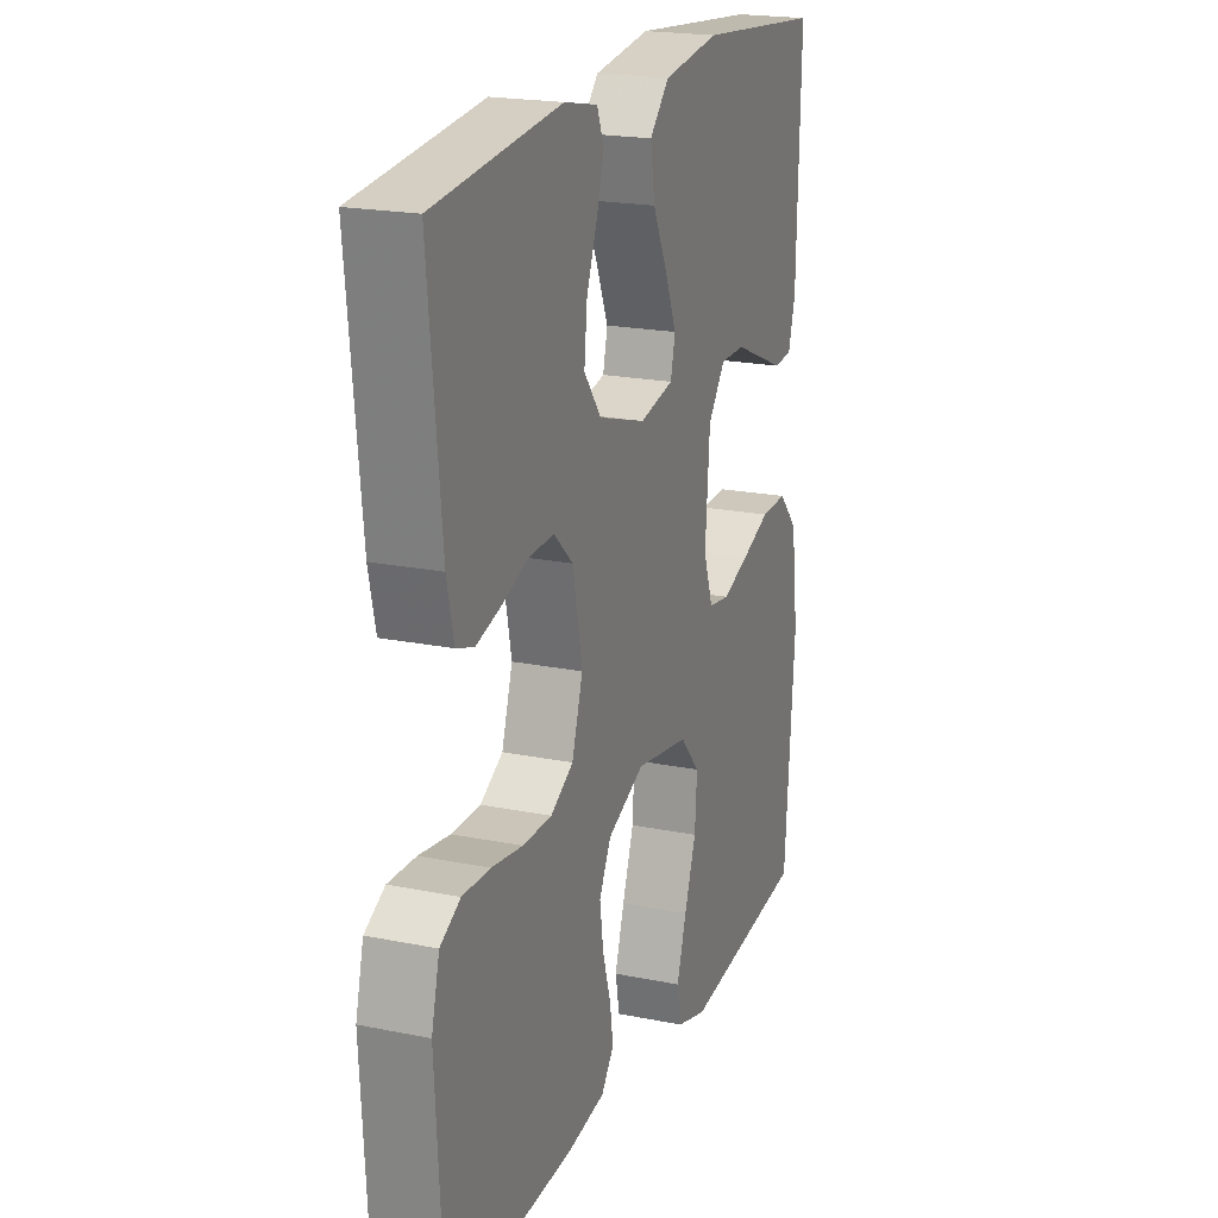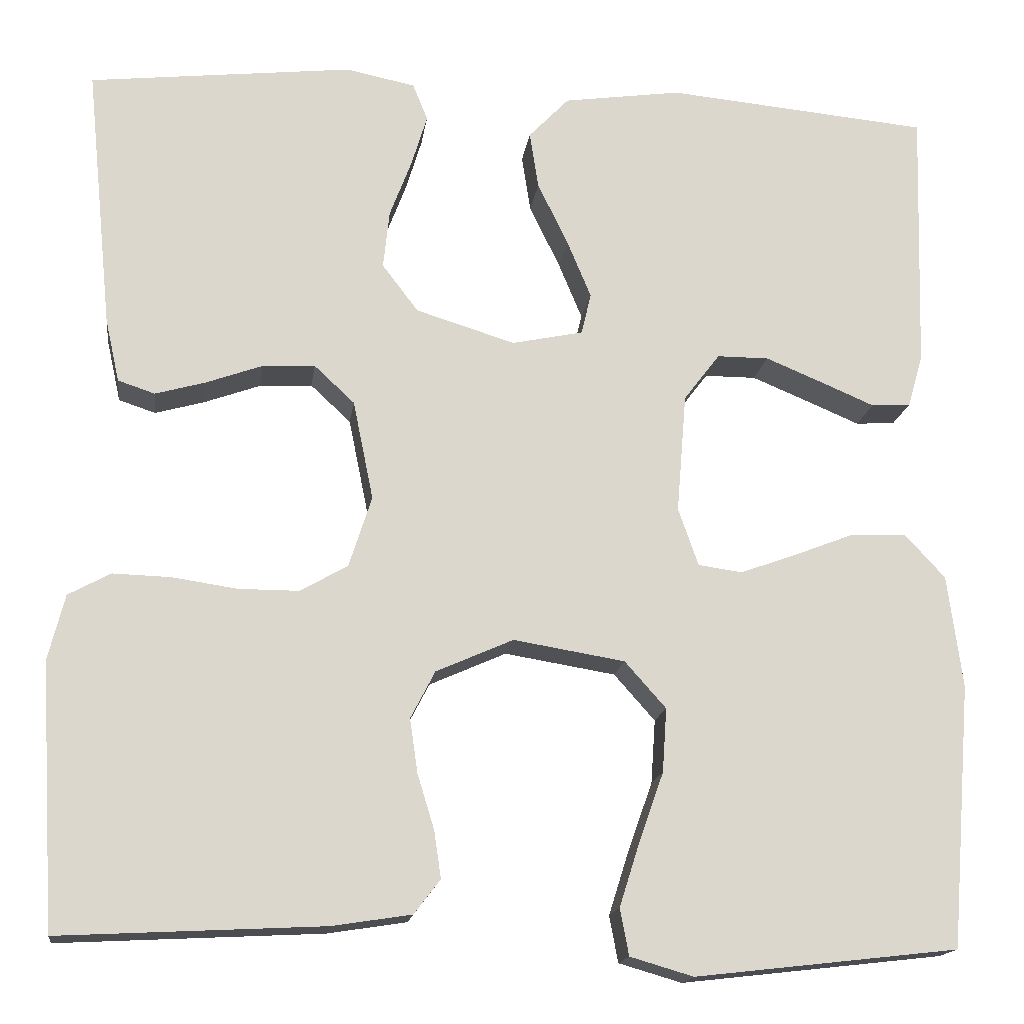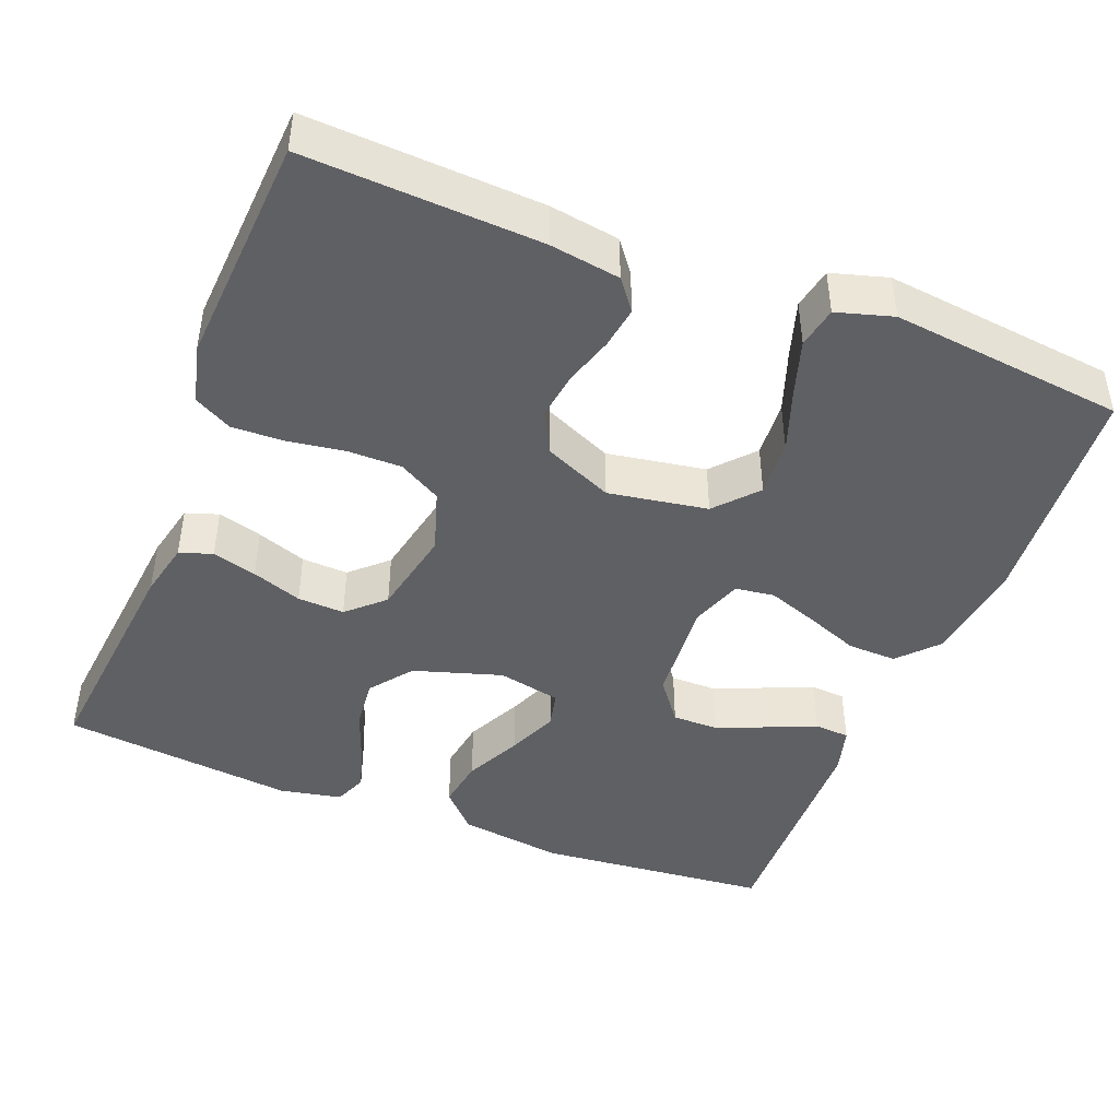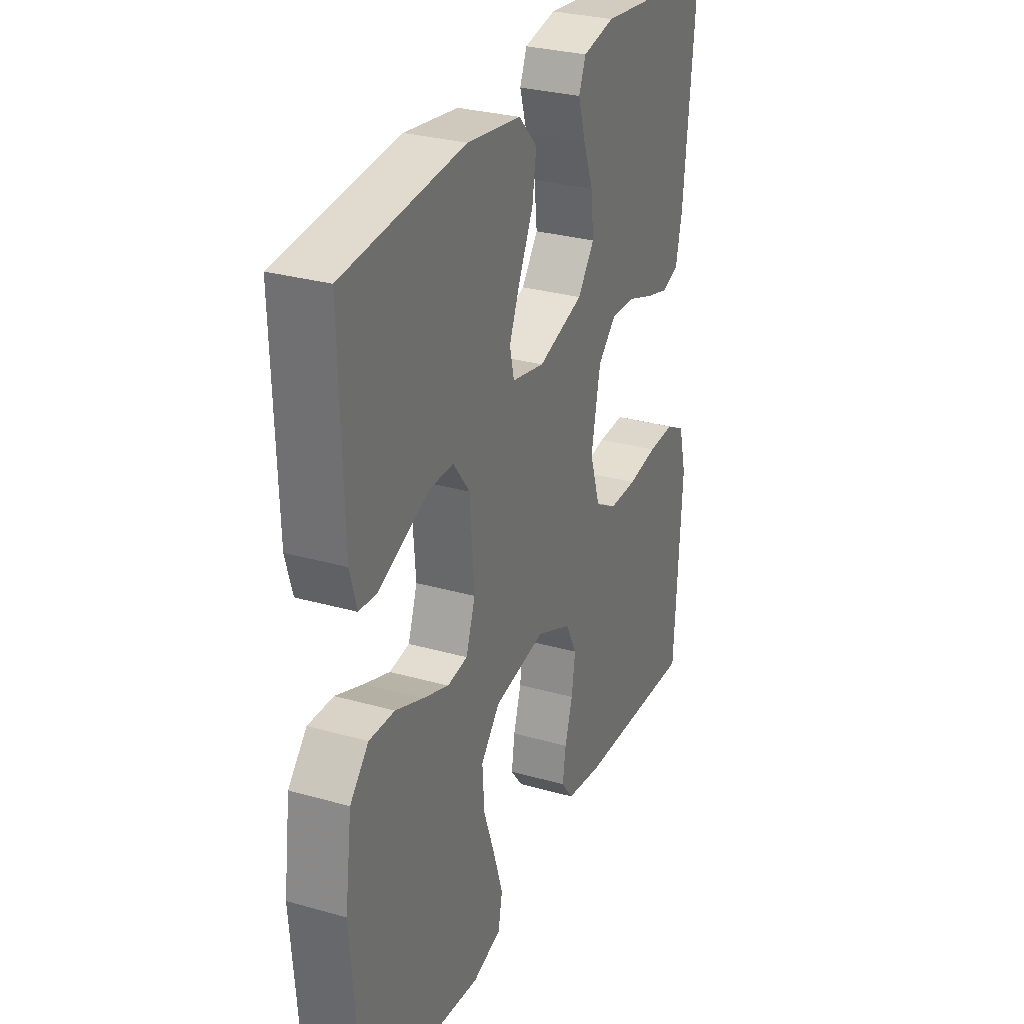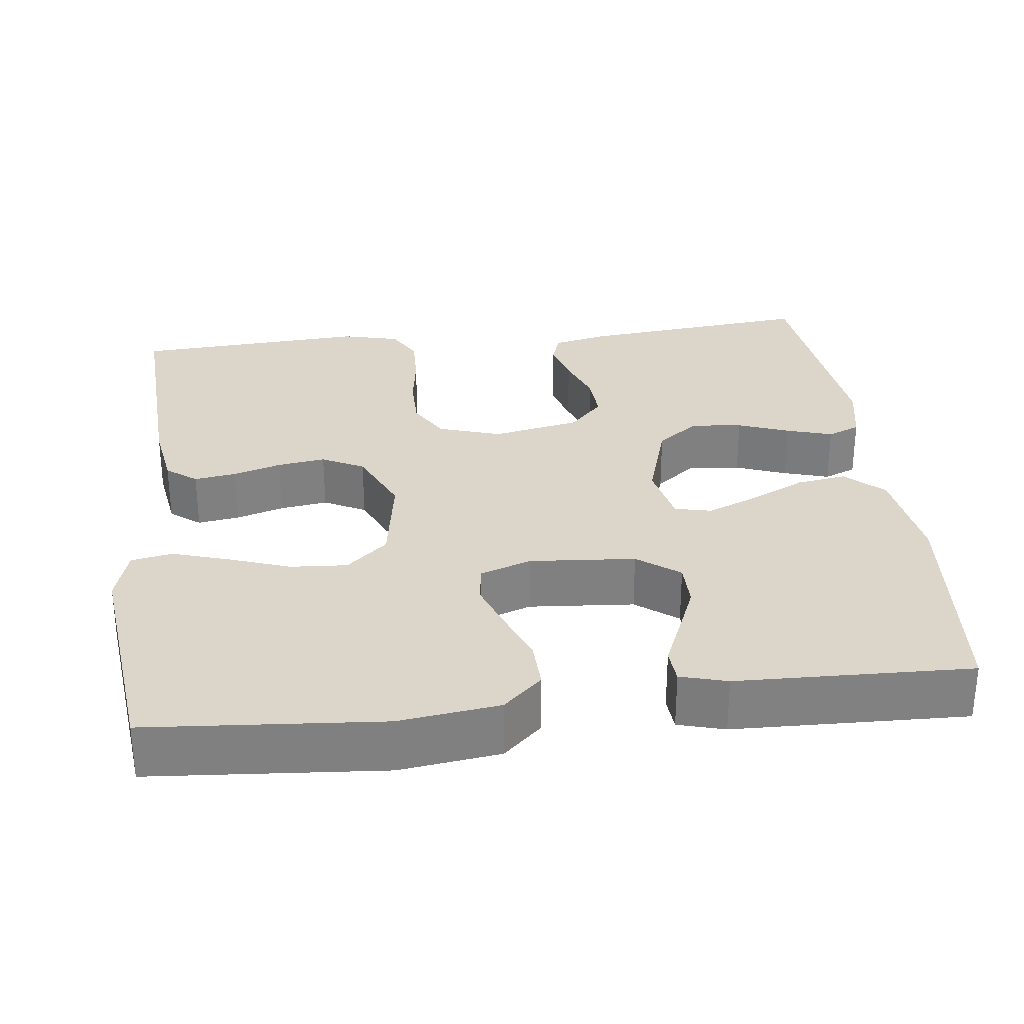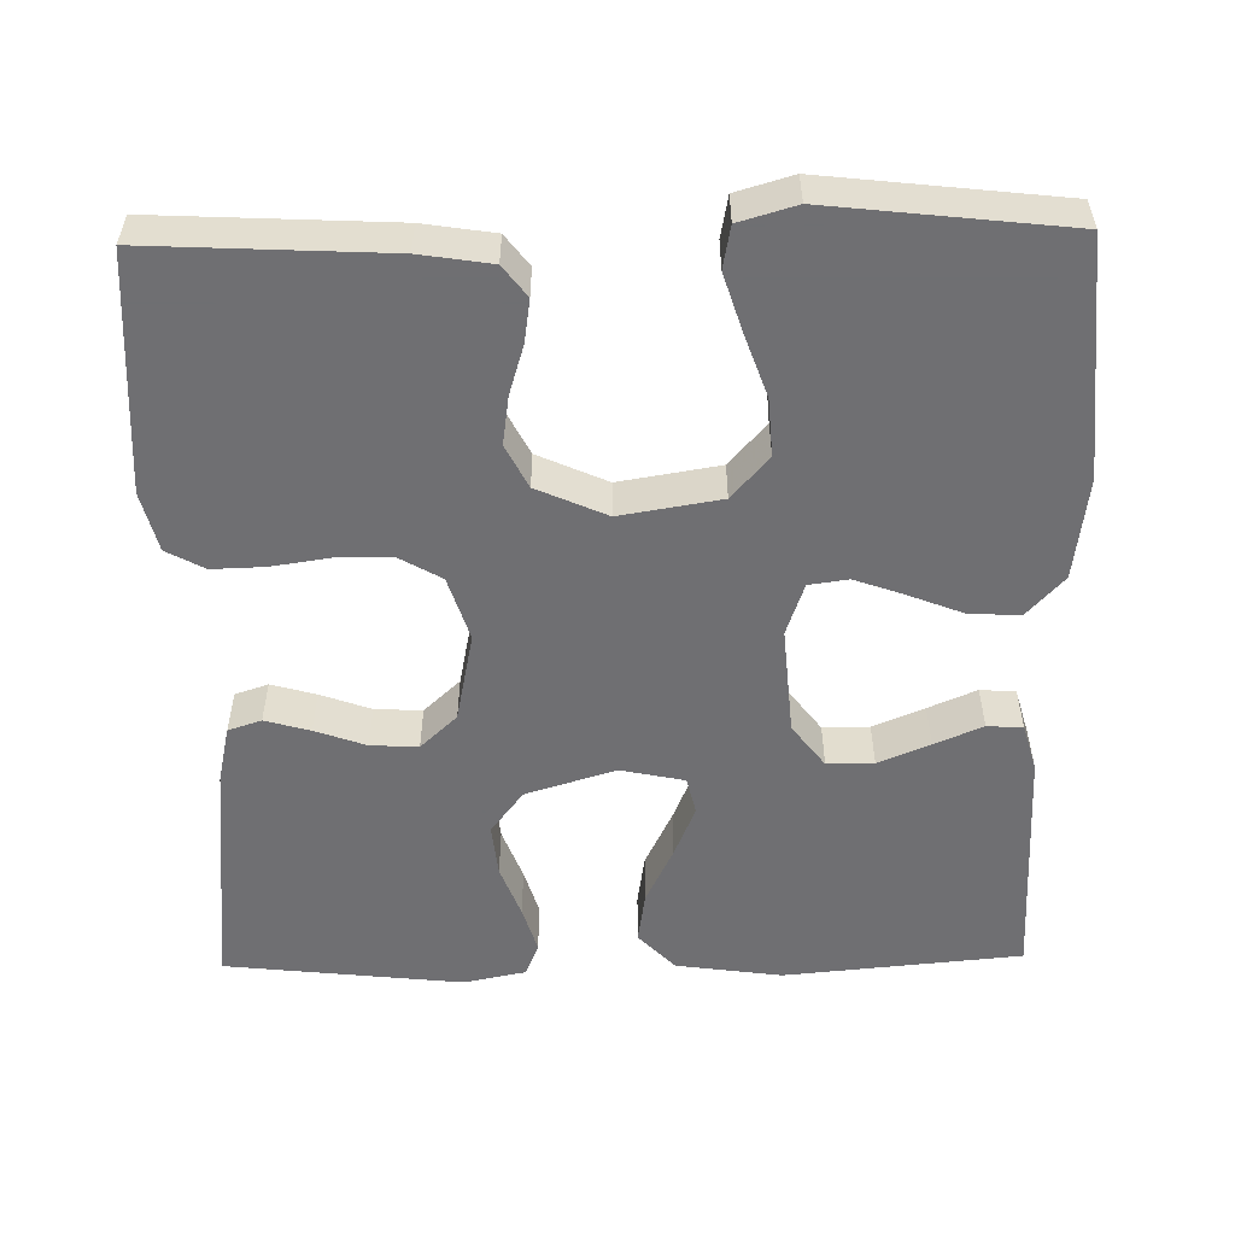
<metadata>
{"format":"obj","ext":"obj","renderer":"f3d","projection":"perspective","resolution":1024,"background":"white","views":[{"elev":20.3,"azim":110.4,"up":"+Z"},{"elev":-16.2,"azim":172.5,"up":"+Z"},{"elev":-44.4,"azim":158.5,"up":"+Y"},{"elev":29.4,"azim":-67.2,"up":"+Z"},{"elev":30.0,"azim":-96.9,"up":"+Y"},{"elev":-54.7,"azim":-179.0,"up":"+Y"}]}
</metadata>
<code>
v -0.5 0.07 0.5
v -0.2 0.07 0.528
v -0.066 0.07 0.509
v -0.02 0.07 0.461
v -0.03 0.07 0.396
v -0.065 0.07 0.324
v -0.092 0.07 0.259
v -0.081 0.07 0.212
v 0 0.07 0.195
v 0.113 0.07 0.23
v 0.154 0.07 0.284
v 0.147 0.07 0.35
v 0.122 0.07 0.416
v 0.104 0.07 0.475
v 0.121 0.07 0.517
v 0.2 0.07 0.533
v 0.5 0.07 0.5
v 0.47 0.07 0.2
v 0.454 0.07 0.128
v 0.412 0.07 0.114
v 0.355 0.07 0.13
v 0.291 0.07 0.153
v 0.231 0.07 0.156
v 0.185 0.07 0.113
v 0.162 0.07 0
v 0.188 0.07 -0.081
v 0.242 0.07 -0.112
v 0.311 0.07 -0.112
v 0.385 0.07 -0.101
v 0.451 0.07 -0.099
v 0.499 0.07 -0.125
v 0.518 0.07 -0.2
v 0.5 0.07 -0.5
v 0.2 0.07 -0.485
v 0.11 0.07 -0.471
v 0.08 0.07 -0.432
v 0.088 0.07 -0.378
v 0.107 0.07 -0.316
v 0.116 0.07 -0.254
v 0.088 0.07 -0.2
v 0 0.07 -0.161
v -0.127 0.07 -0.182
v -0.174 0.07 -0.235
v -0.169 0.07 -0.308
v -0.141 0.07 -0.387
v -0.118 0.07 -0.46
v -0.128 0.07 -0.513
v -0.2 0.07 -0.534
v -0.5 0.07 -0.5
v -0.524 0.07 -0.2
v -0.507 0.07 -0.071
v -0.461 0.07 -0.021
v -0.398 0.07 -0.023
v -0.329 0.07 -0.05
v -0.265 0.07 -0.073
v -0.215 0.07 -0.066
v -0.192 0.07 0
v -0.203 0.07 0.136
v -0.244 0.07 0.19
v -0.303 0.07 0.19
v -0.368 0.07 0.163
v -0.429 0.07 0.137
v -0.474 0.07 0.14
v -0.491 0.07 0.2
v -0.5 0 0.5
v -0.2 0 0.528
v -0.066 0 0.509
v -0.02 0 0.461
v -0.03 0 0.396
v -0.065 0 0.324
v -0.092 0 0.259
v -0.081 0 0.212
v 0 0 0.195
v 0.113 0 0.23
v 0.154 0 0.284
v 0.147 0 0.35
v 0.122 0 0.416
v 0.104 0 0.475
v 0.121 0 0.517
v 0.2 0 0.533
v 0.5 0 0.5
v 0.47 0 0.2
v 0.454 0 0.128
v 0.412 0 0.114
v 0.355 0 0.13
v 0.291 0 0.153
v 0.231 0 0.156
v 0.185 0 0.113
v 0.162 0 0
v 0.188 0 -0.081
v 0.242 0 -0.112
v 0.311 0 -0.112
v 0.385 0 -0.101
v 0.451 0 -0.099
v 0.499 0 -0.125
v 0.518 0 -0.2
v 0.5 0 -0.5
v 0.2 0 -0.485
v 0.11 0 -0.471
v 0.08 0 -0.432
v 0.088 0 -0.378
v 0.107 0 -0.316
v 0.116 0 -0.254
v 0.088 0 -0.2
v 0 0 -0.161
v -0.127 0 -0.182
v -0.174 0 -0.235
v -0.169 0 -0.308
v -0.141 0 -0.387
v -0.118 0 -0.46
v -0.128 0 -0.513
v -0.2 0 -0.534
v -0.5 0 -0.5
v -0.524 0 -0.2
v -0.507 0 -0.071
v -0.461 0 -0.021
v -0.398 0 -0.023
v -0.329 0 -0.05
v -0.265 0 -0.073
v -0.215 0 -0.066
v -0.192 0 0
v -0.203 0 0.136
v -0.244 0 0.19
v -0.303 0 0.19
v -0.368 0 0.163
v -0.429 0 0.137
v -0.474 0 0.14
v -0.491 0 0.2
f 61 62 63 64
f 60 61 64 1
f 59 60 1 2
f 58 59 2 3
f 57 58 3 4
f 56 57 4
f 51 52 53 54
f 51 54 55
f 50 51 55
f 49 50 55 56
f 44 45 46 47
f 44 47 48 49
f 35 36 37 38
f 35 38 39
f 34 35 39
f 33 34 39
f 32 33 39 40
f 28 29 30 31
f 27 28 31 32
f 19 20 21 22
f 17 18 19 22
f 17 22 23
f 16 17 23 24
f 12 13 14 15
f 12 15 16 24
f 4 5 6
f 4 6 7
f 56 4 7
f 43 44 49 56
f 42 43 56 7
f 41 42 7 8
f 27 32 40 41
f 26 27 41
f 25 26 41 8
f 24 25 8 9
f 11 12 24
f 10 11 24
f 9 10 24
f 128 127 126 125
f 65 128 125 124
f 66 65 124 123
f 67 66 123 122
f 68 67 122 121
f 68 121 120
f 118 117 116 115
f 119 118 115
f 119 115 114
f 120 119 114 113
f 111 110 109 108
f 113 112 111 108
f 102 101 100 99
f 103 102 99
f 103 99 98
f 103 98 97
f 104 103 97 96
f 95 94 93 92
f 96 95 92 91
f 86 85 84 83
f 86 83 82 81
f 87 86 81
f 88 87 81 80
f 79 78 77 76
f 88 80 79 76
f 70 69 68
f 71 70 68
f 71 68 120
f 120 113 108 107
f 71 120 107 106
f 72 71 106 105
f 105 104 96 91
f 105 91 90
f 72 105 90 89
f 73 72 89 88
f 88 76 75
f 88 75 74
f 88 74 73
f 1 65 66 2
f 2 66 67 3
f 3 67 68 4
f 4 68 69 5
f 5 69 70 6
f 6 70 71 7
f 7 71 72 8
f 8 72 73 9
f 9 73 74 10
f 10 74 75 11
f 11 75 76 12
f 12 76 77 13
f 13 77 78 14
f 14 78 79 15
f 15 79 80 16
f 16 80 81 17
f 17 81 82 18
f 18 82 83 19
f 19 83 84 20
f 20 84 85 21
f 21 85 86 22
f 22 86 87 23
f 23 87 88 24
f 24 88 89 25
f 25 89 90 26
f 26 90 91 27
f 27 91 92 28
f 28 92 93 29
f 29 93 94 30
f 30 94 95 31
f 31 95 96 32
f 32 96 97 33
f 33 97 98 34
f 34 98 99 35
f 35 99 100 36
f 36 100 101 37
f 37 101 102 38
f 38 102 103 39
f 39 103 104 40
f 40 104 105 41
f 41 105 106 42
f 42 106 107 43
f 43 107 108 44
f 44 108 109 45
f 45 109 110 46
f 46 110 111 47
f 47 111 112 48
f 48 112 113 49
f 49 113 114 50
f 50 114 115 51
f 51 115 116 52
f 52 116 117 53
f 53 117 118 54
f 54 118 119 55
f 55 119 120 56
f 56 120 121 57
f 57 121 122 58
f 58 122 123 59
f 59 123 124 60
f 60 124 125 61
f 61 125 126 62
f 62 126 127 63
f 63 127 128 64
f 64 128 65 1

</code>
